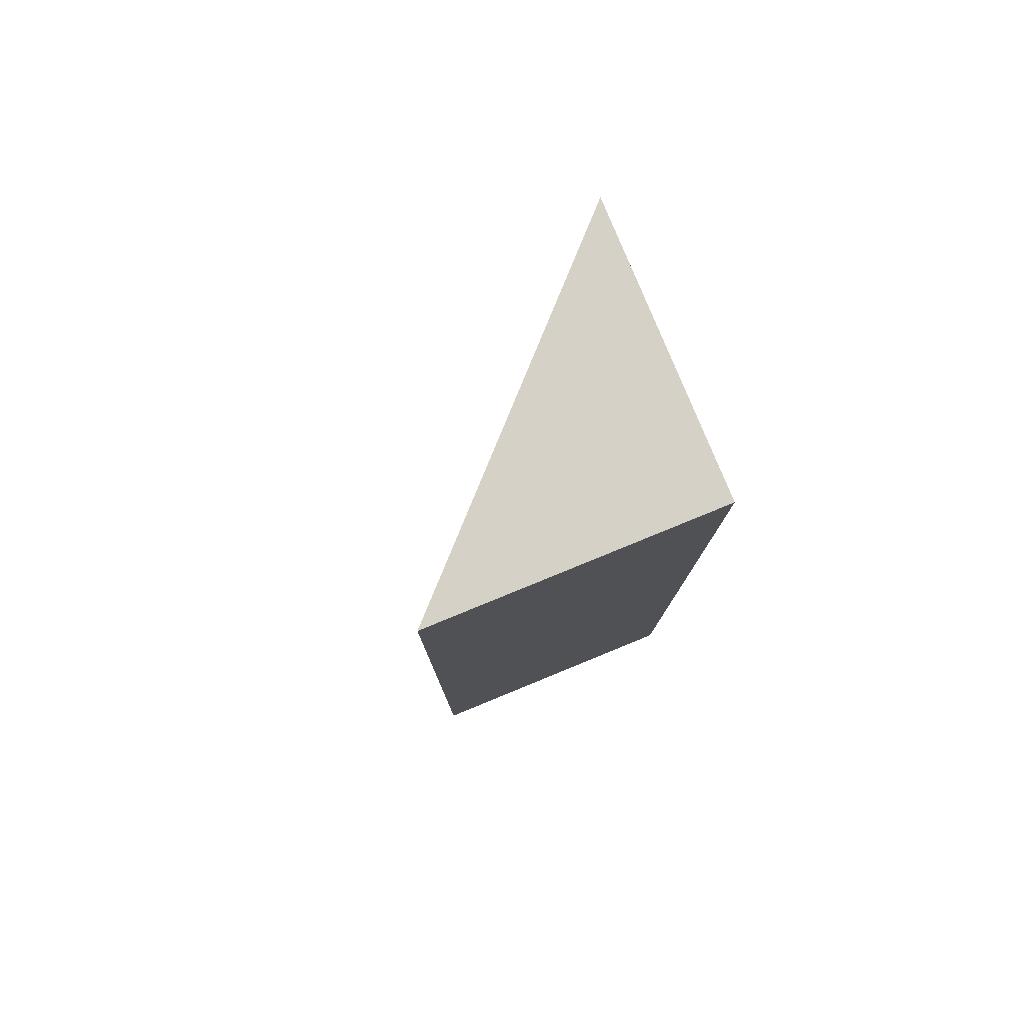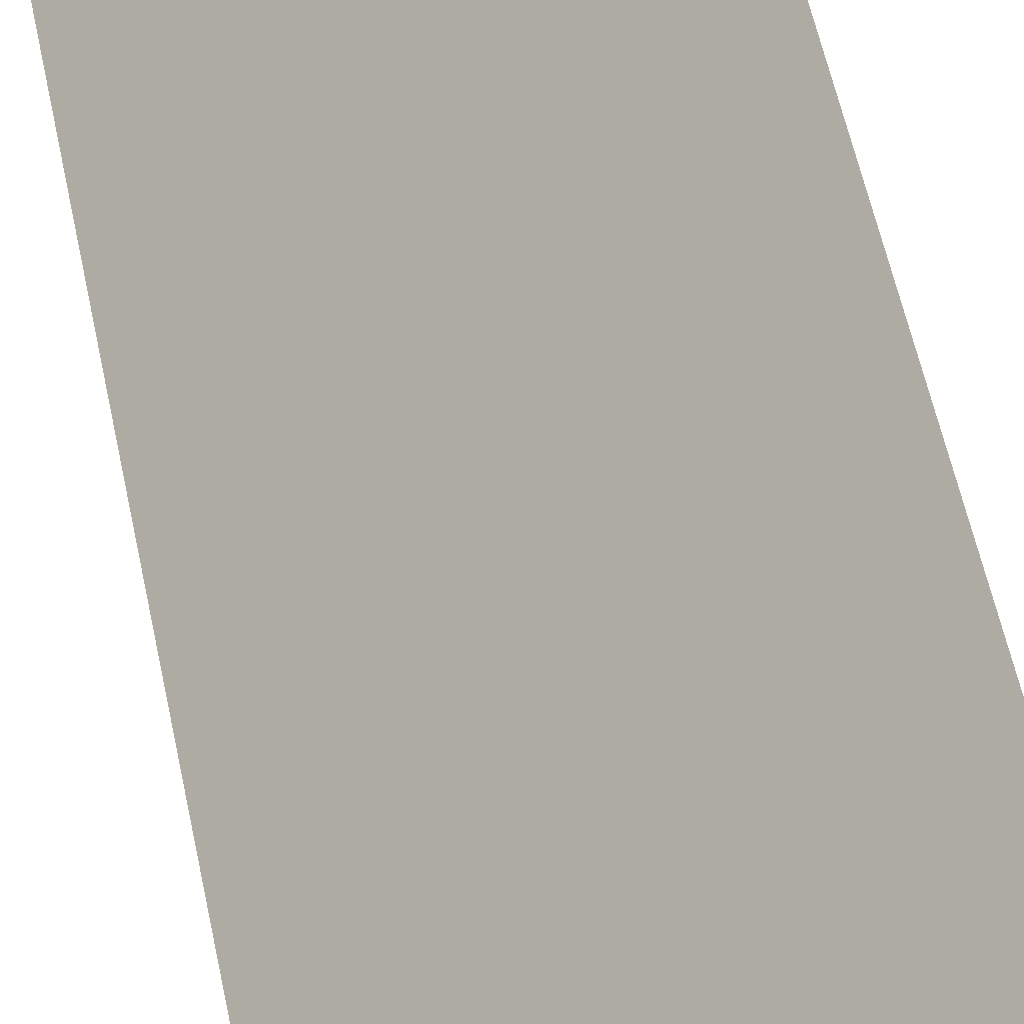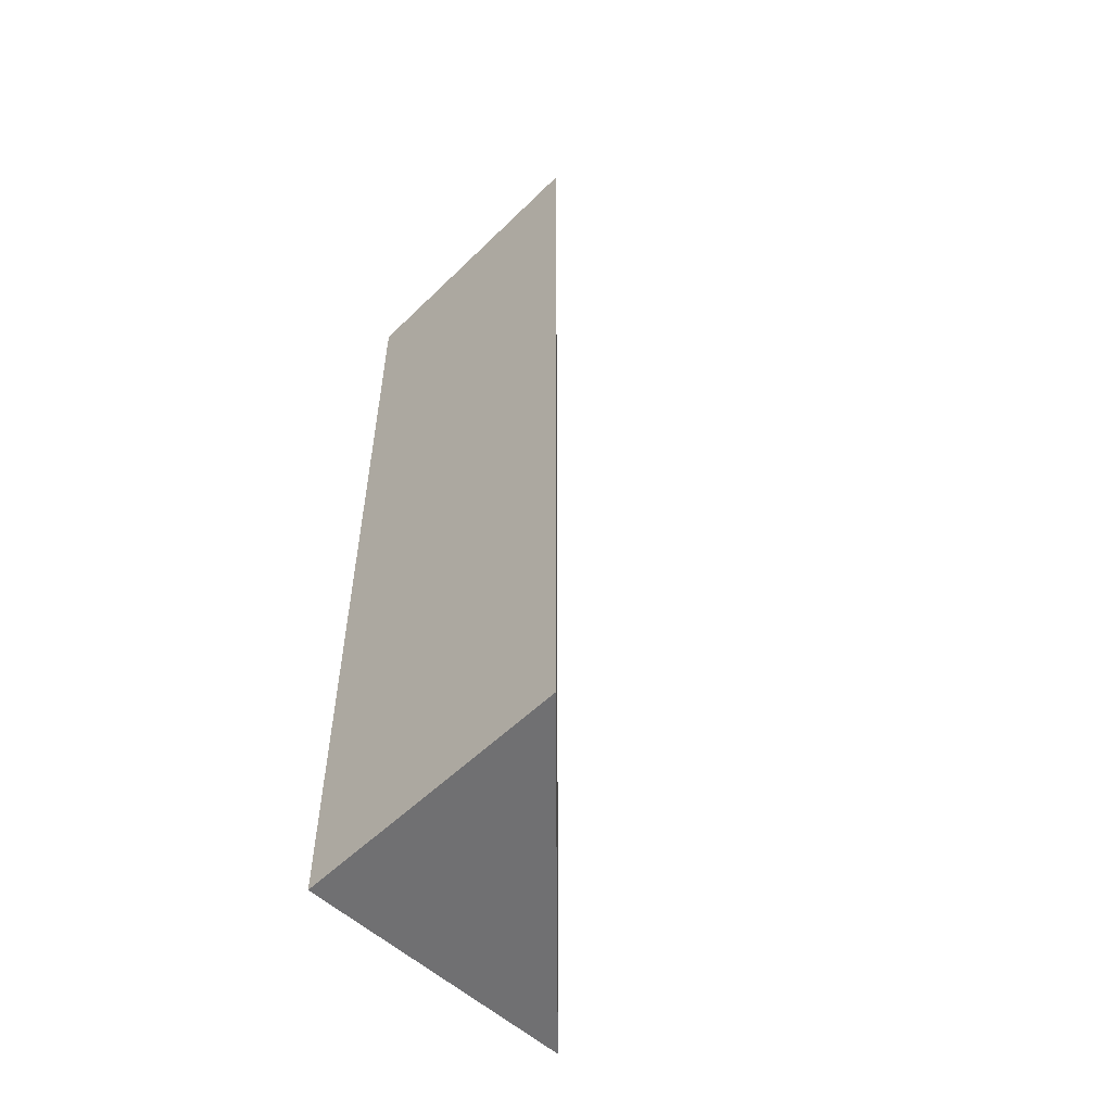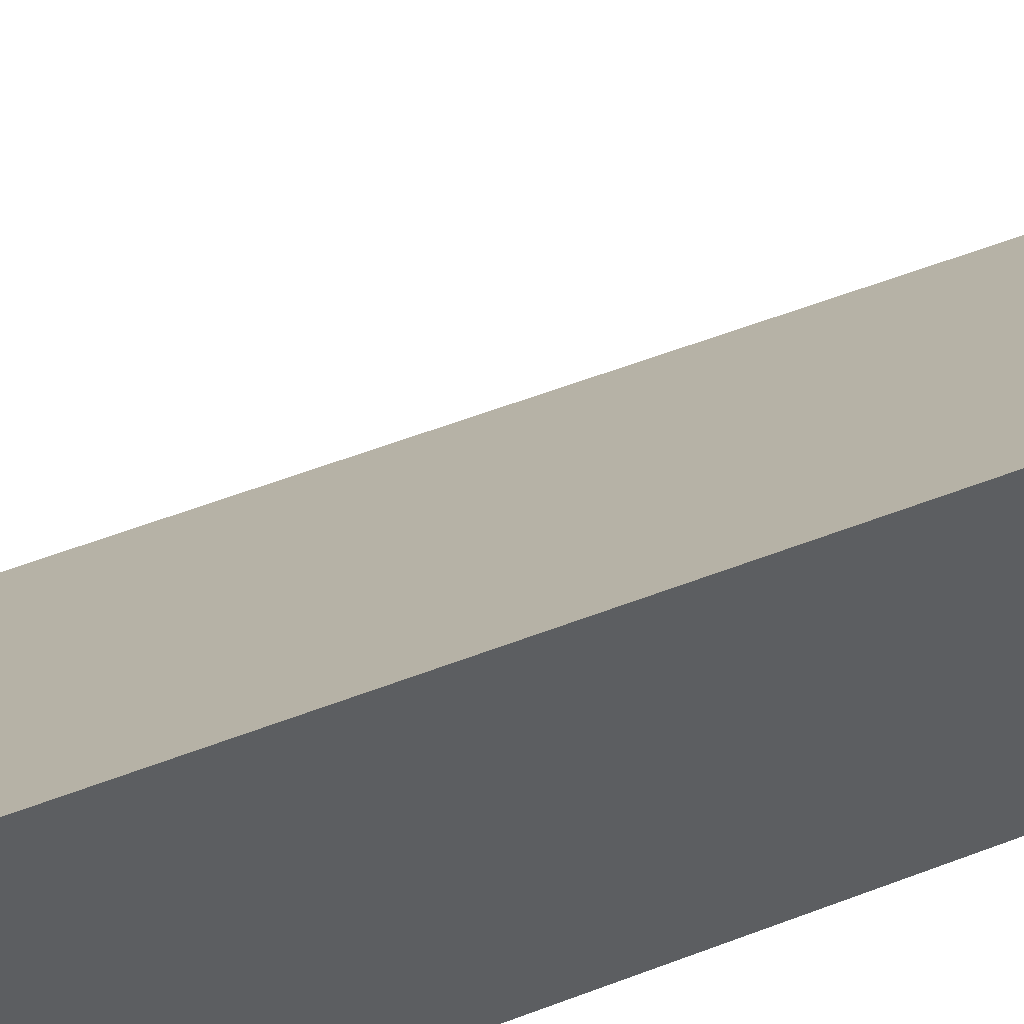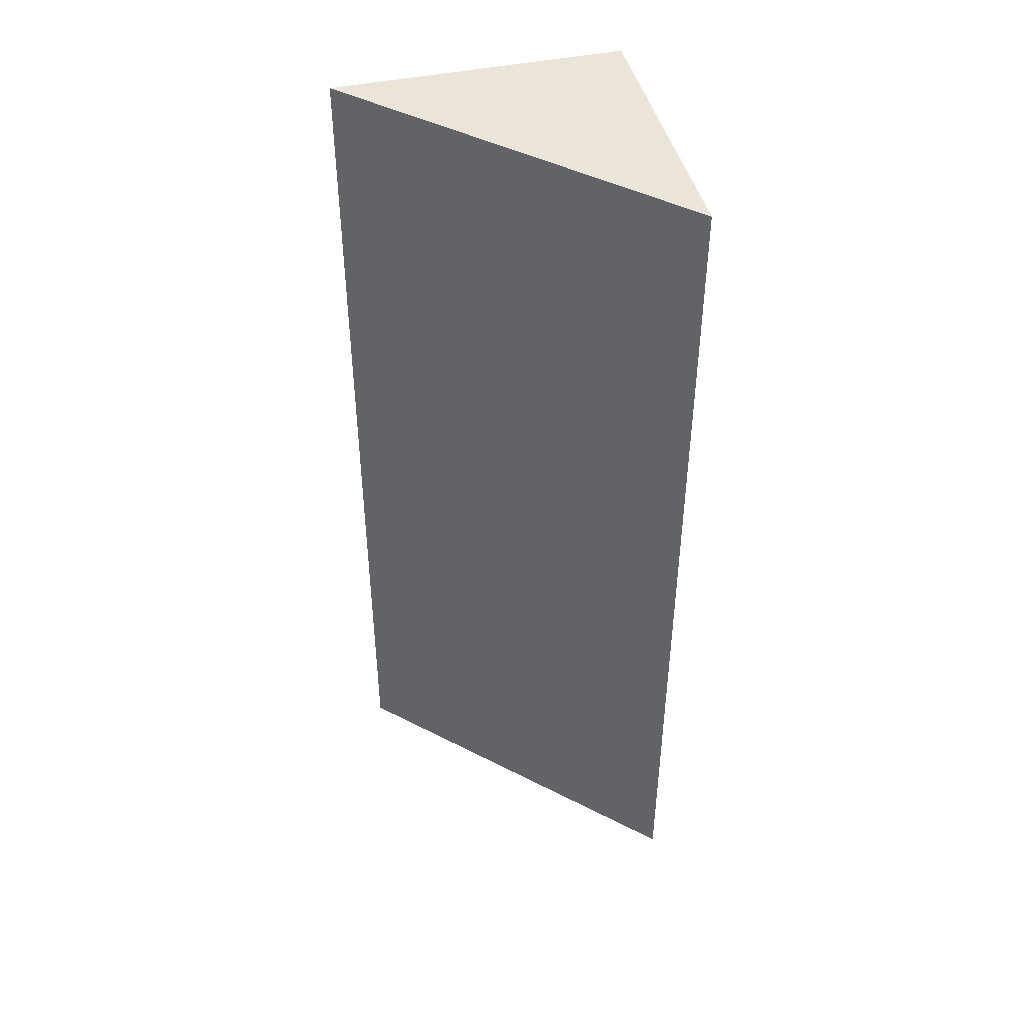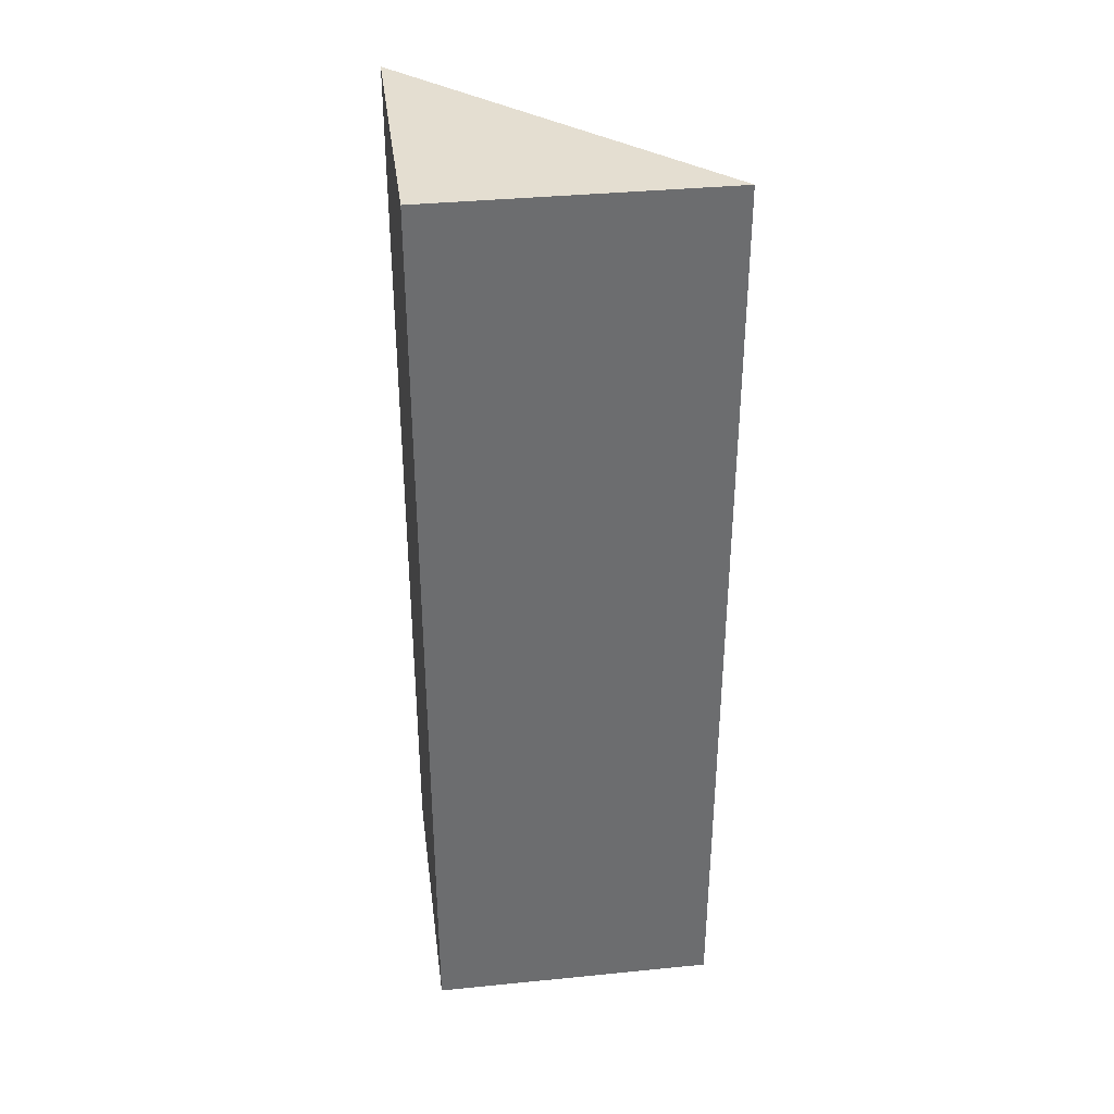
<metadata>
{"format":"obj","ext":"obj","renderer":"f3d","projection":"perspective","resolution":1024,"background":"white","views":[{"elev":79.3,"azim":68.1,"up":"+Y"},{"elev":56.1,"azim":-11.6,"up":"+Z"},{"elev":-55.0,"azim":-133.9,"up":"+Y"},{"elev":55.1,"azim":67.8,"up":"+Z"},{"elev":44.9,"azim":-13.3,"up":"+Y"},{"elev":36.5,"azim":173.0,"up":"+Y"}]}
</metadata>
<code>
v  0 5.175 3.169e-16
v  1.608 5.175 1.563
v  1.598 5.175 -0.01
v  0 0 0
v  1.608 -9.571e-17 1.563
v  1.598 6.123e-19 -0.01
g defaultobject
f 1 2 3
f 4 2 1
f 2 4 5
f 5 3 2
f 3 5 6
f 6 1 3
f 1 6 4
f 5 4 6

</code>
